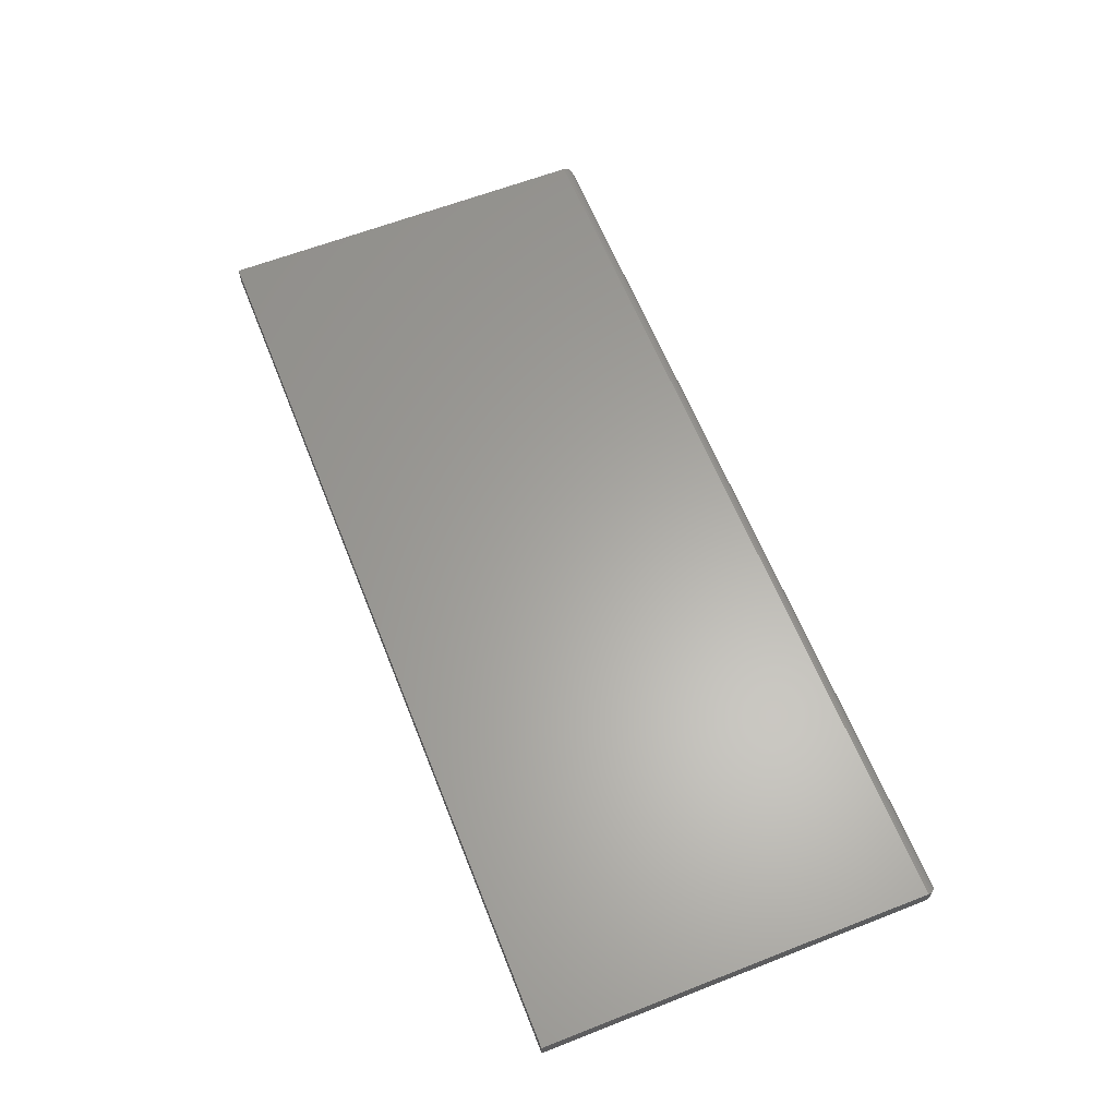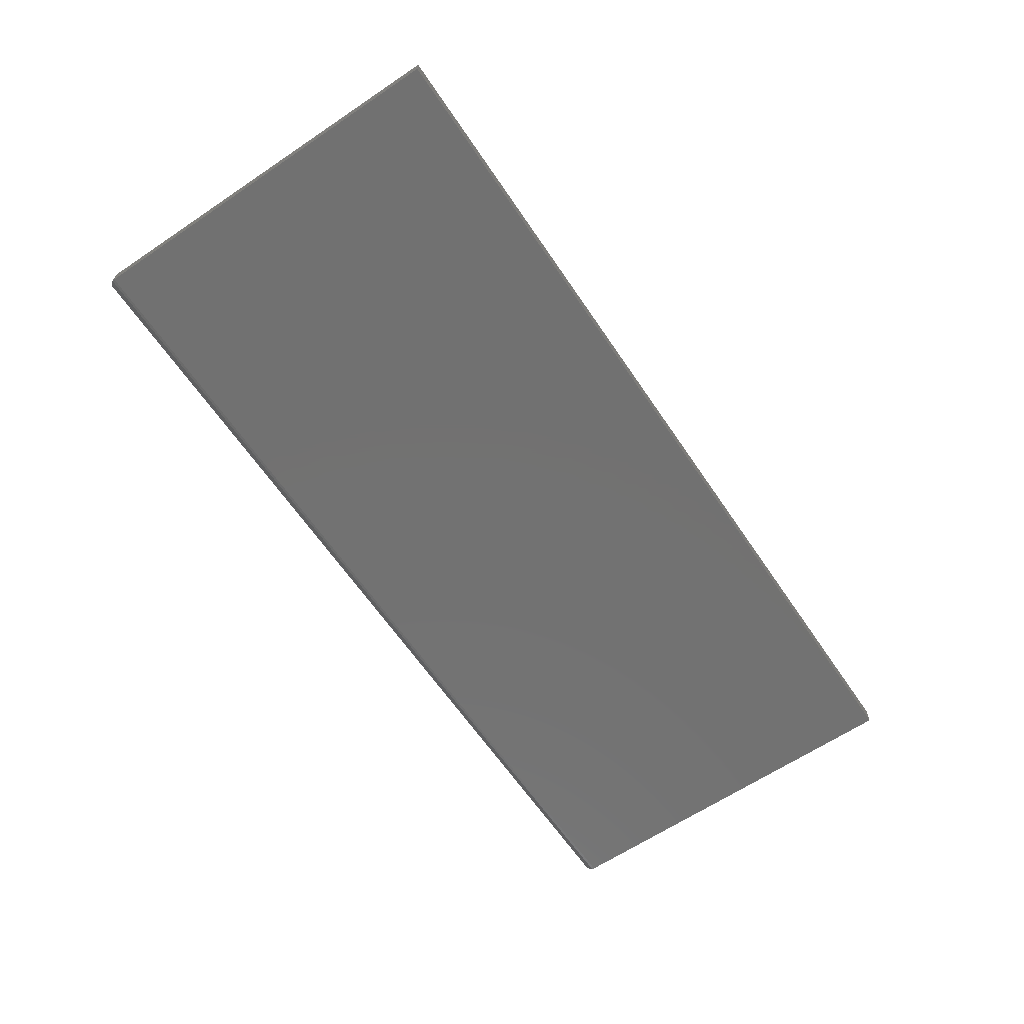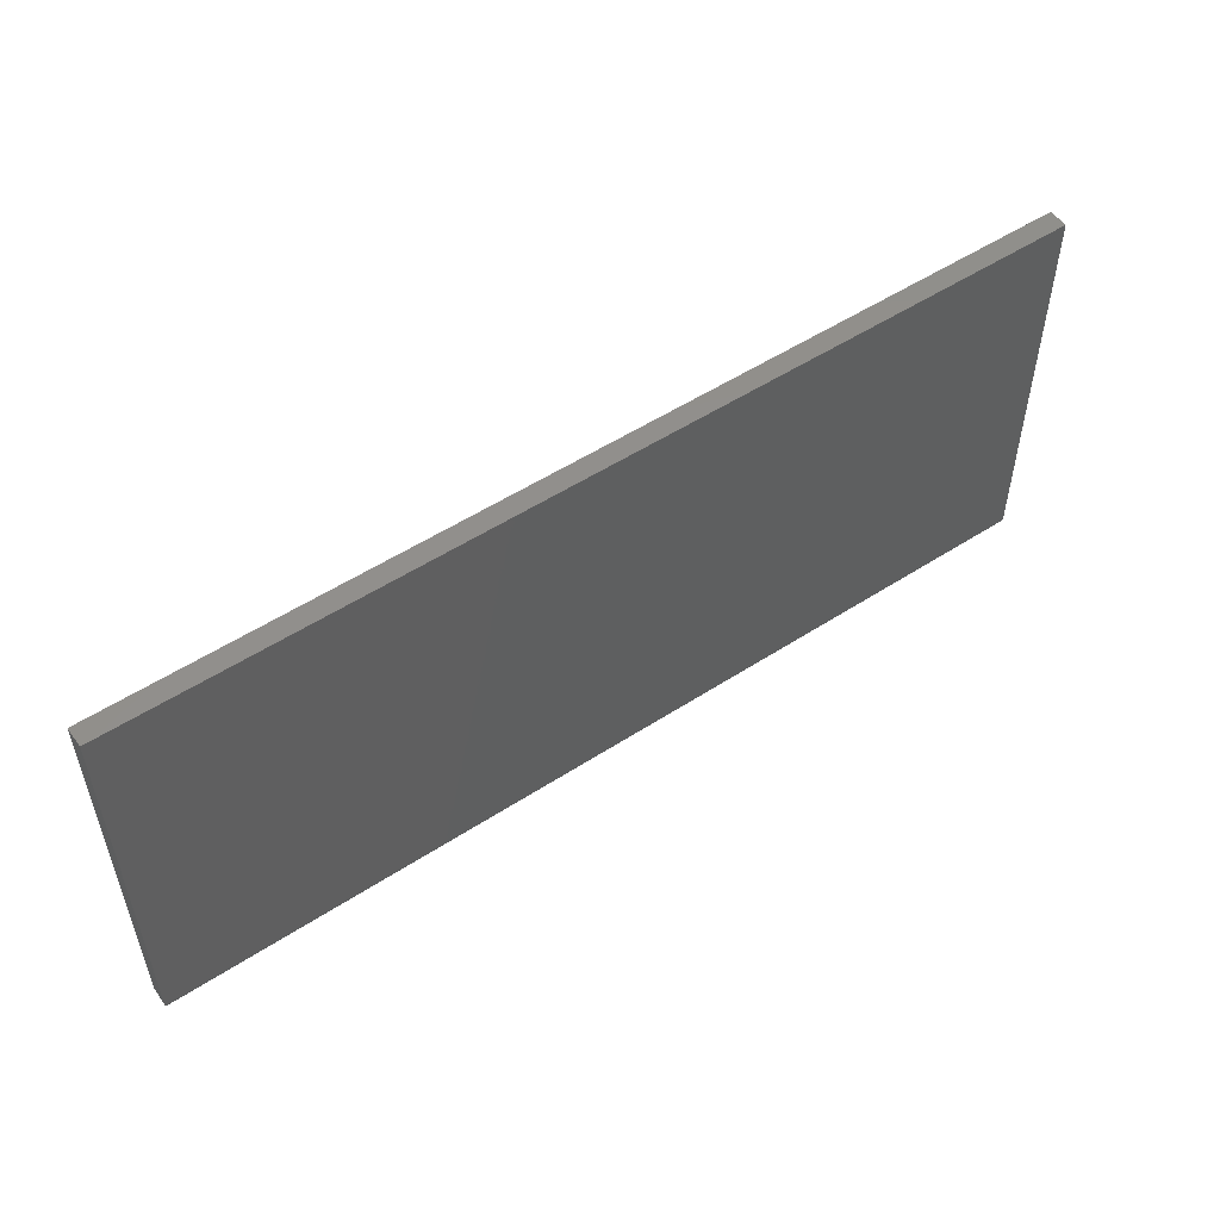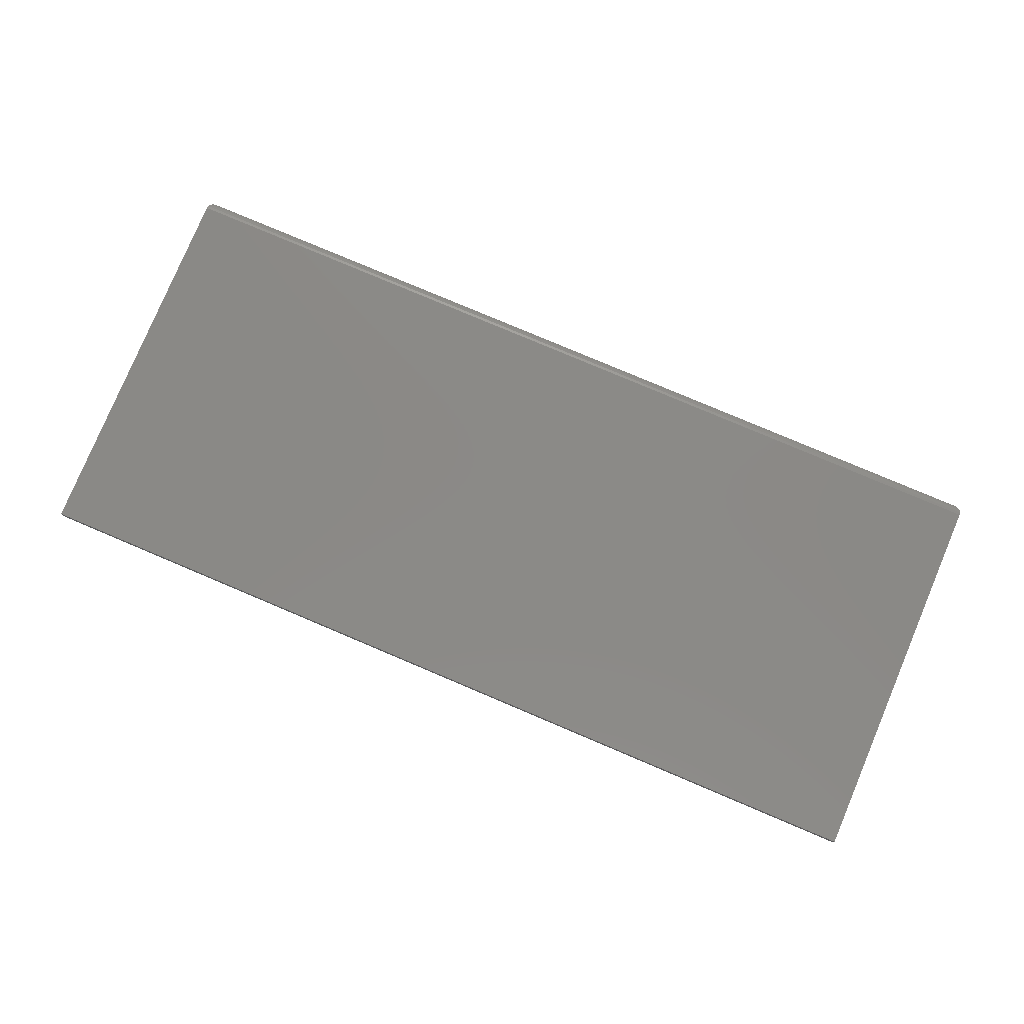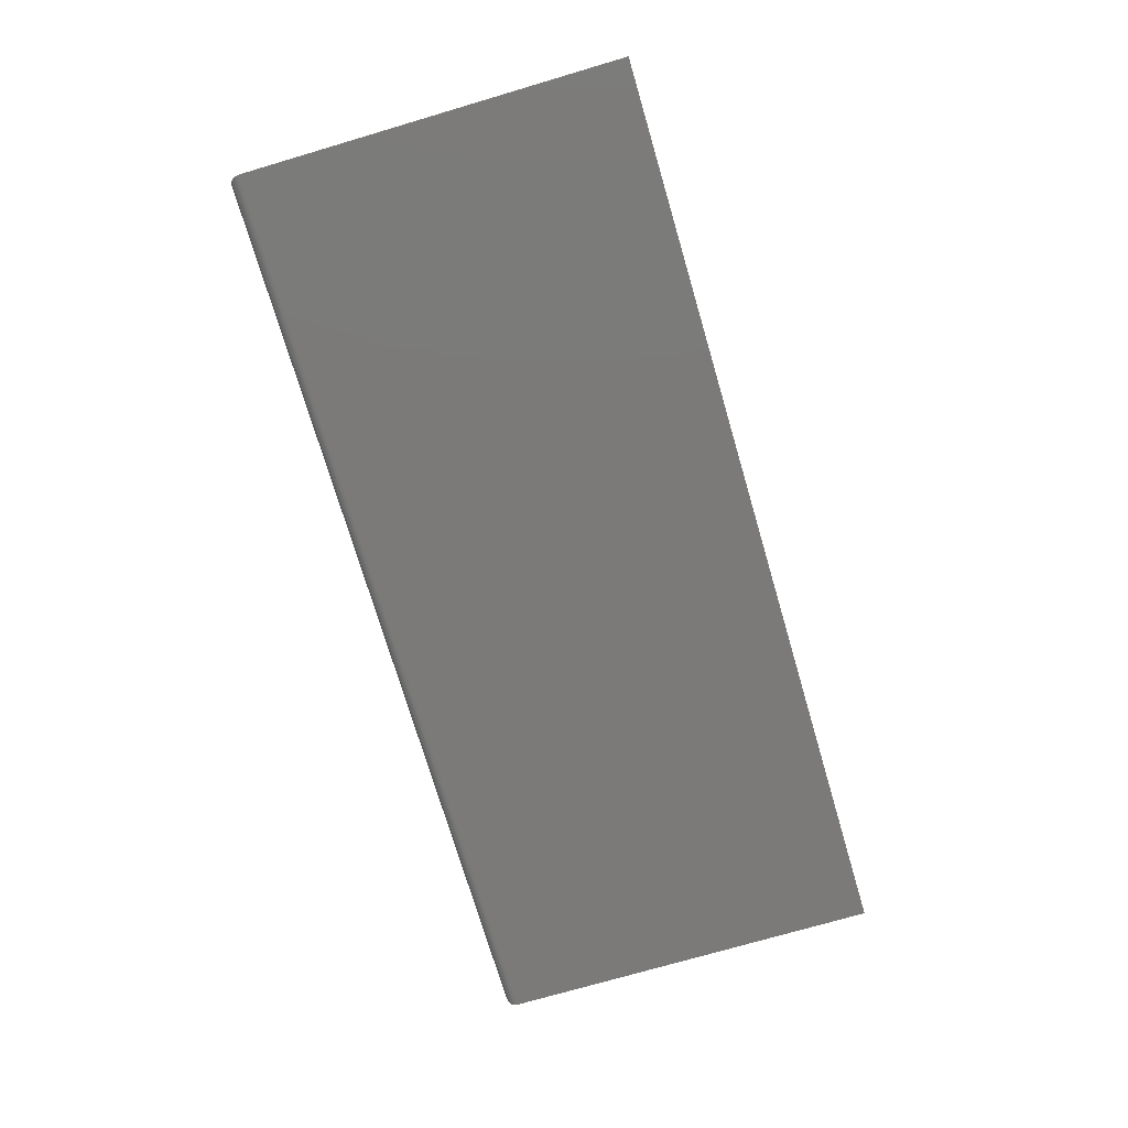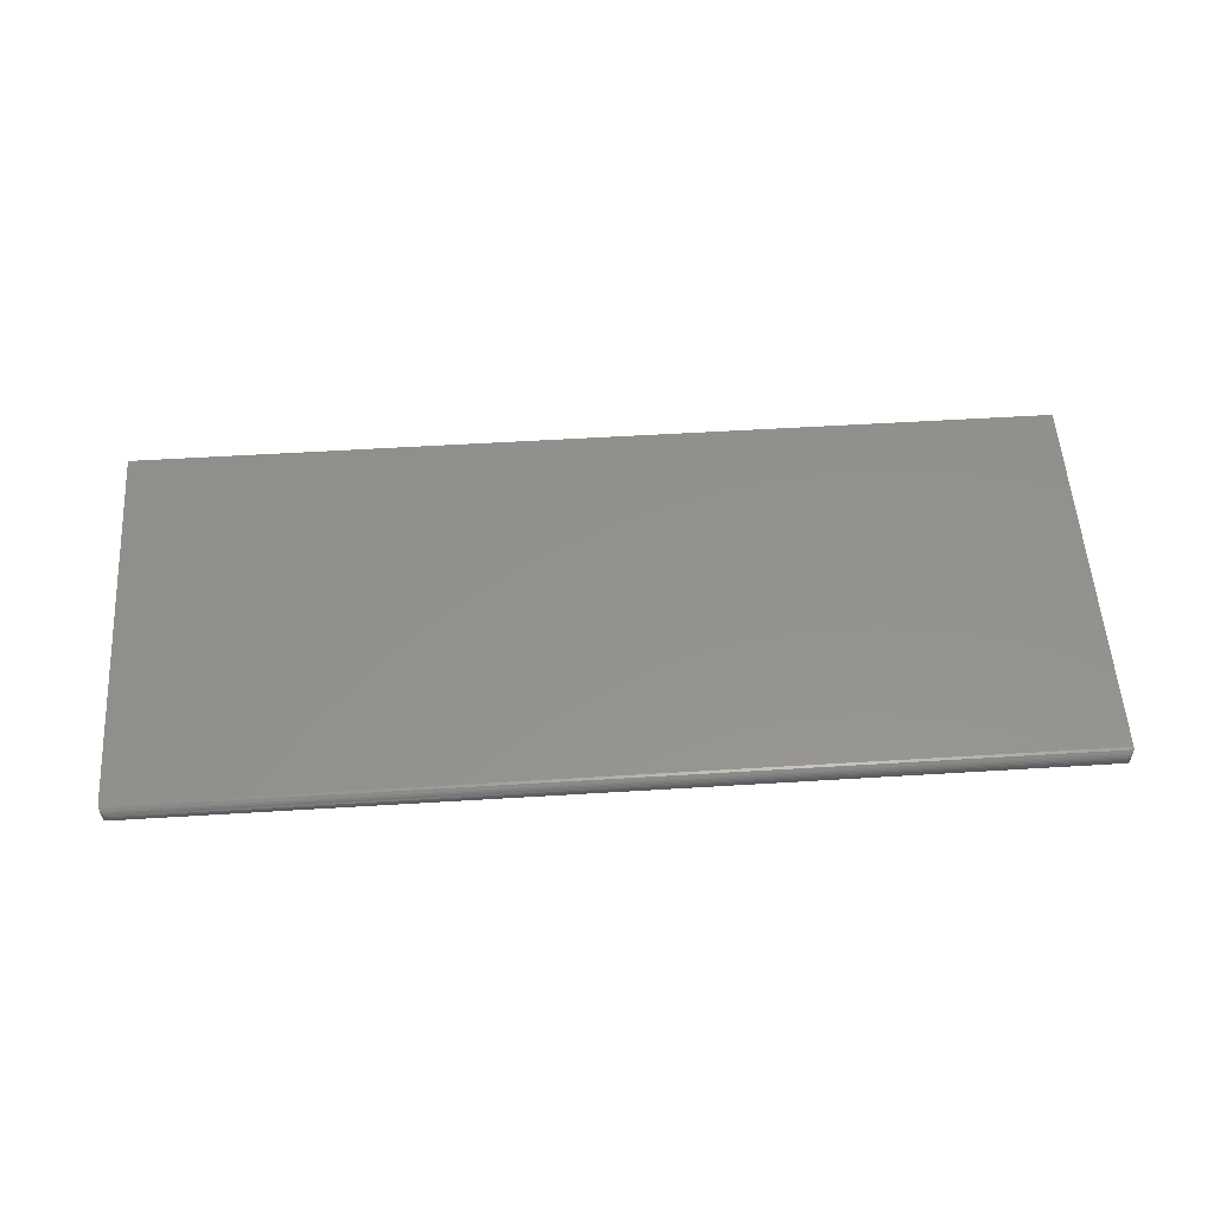
<metadata>
{"format":"stl","ext":"stl","renderer":"f3d","projection":"perspective","resolution":1024,"background":"white","views":[{"elev":62.3,"azim":-111.6,"up":"+Z"},{"elev":-63.7,"azim":124.1,"up":"+Z"},{"elev":52.8,"azim":145.1,"up":"+Y"},{"elev":79.7,"azim":-157.1,"up":"+Z"},{"elev":-73.6,"azim":106.4,"up":"+Z"},{"elev":55.2,"azim":-3.7,"up":"+Z"}]}
</metadata>
<code>
# stl→obj: 38 verts, 72 faces
v 0.007812 0 0.007812
v 0.006593 9.569e-05 0.009035
v 0.006593 9.569e-05 0.00659
v 0.005386 0.0003863 0.01024
v 0.005386 0.0003863 0.005386
v 0.004238 0.0008655 0.01139
v 0.004238 0.0008655 0.004238
v 0.003175 0.001525 0.01245
v 0.003175 0.001525 0.003175
v 0.002226 0.002351 0.002226
v 0.002226 0.002351 0.0134
v 0.001419 0.003323 0.001419
v 0.001419 0.003323 0.01421
v 0.0003217 0.005594 0.0153
v 0 0.007812 0.01562
v 0 0.007812 0
v 0.0003217 0.005594 0.0003217
v 0.7497 0.005594 0.0003217
v 0.7486 0.003323 0.01421
v 0.7486 0.003323 0.001419
v 0.7478 0.002351 0.0134
v 0.7478 0.002351 0.002226
v 0.7468 0.001525 0.01245
v 0.7468 0.001525 0.003175
v 0.7458 0.0008655 0.01139
v 0.7458 0.0008655 0.004238
v 0.7446 0.0003863 0.01024
v 0.7446 0.0003863 0.005386
v 0.7434 9.569e-05 0.009035
v 0.7434 9.569e-05 0.00659
v 0.7422 -1.735e-18 0.007812
v 0.75 0.007812 0
v 0.75 0.007812 0.01562
v 0.7497 0.005594 0.0153
v 0 0.3237 0
v 0.75 0.3237 0
v 0 0.3237 0.01562
v 0.75 0.3237 0.01562
f 1 2 3
f 2 4 3
f 3 4 5
f 4 6 5
f 5 6 7
f 6 8 7
f 7 8 9
f 9 8 10
f 10 8 11
f 10 11 12
f 12 11 13
f 12 13 14
f 15 16 14
f 14 16 17
f 14 17 12
f 18 19 20
f 19 21 20
f 20 21 22
f 21 23 22
f 22 23 24
f 24 23 25
f 24 25 26
f 25 27 26
f 26 27 28
f 27 29 28
f 28 29 30
f 31 30 29
f 32 33 18
f 18 33 34
f 18 34 19
f 16 35 32
f 32 35 36
f 1 29 2
f 1 31 29
f 29 27 2
f 2 27 4
f 27 25 4
f 4 25 6
f 25 23 6
f 6 23 8
f 23 21 8
f 8 21 11
f 21 19 11
f 11 19 13
f 19 34 13
f 33 15 34
f 34 15 14
f 34 14 13
f 37 35 15
f 15 35 16
f 33 32 38
f 38 32 36
f 31 3 30
f 31 1 3
f 17 20 12
f 20 22 12
f 12 22 10
f 22 24 10
f 10 24 9
f 24 26 9
f 9 26 7
f 26 28 7
f 7 28 5
f 28 30 5
f 5 30 3
f 16 32 17
f 17 32 18
f 17 18 20
f 15 33 37
f 37 33 38
f 38 36 37
f 37 36 35

</code>
